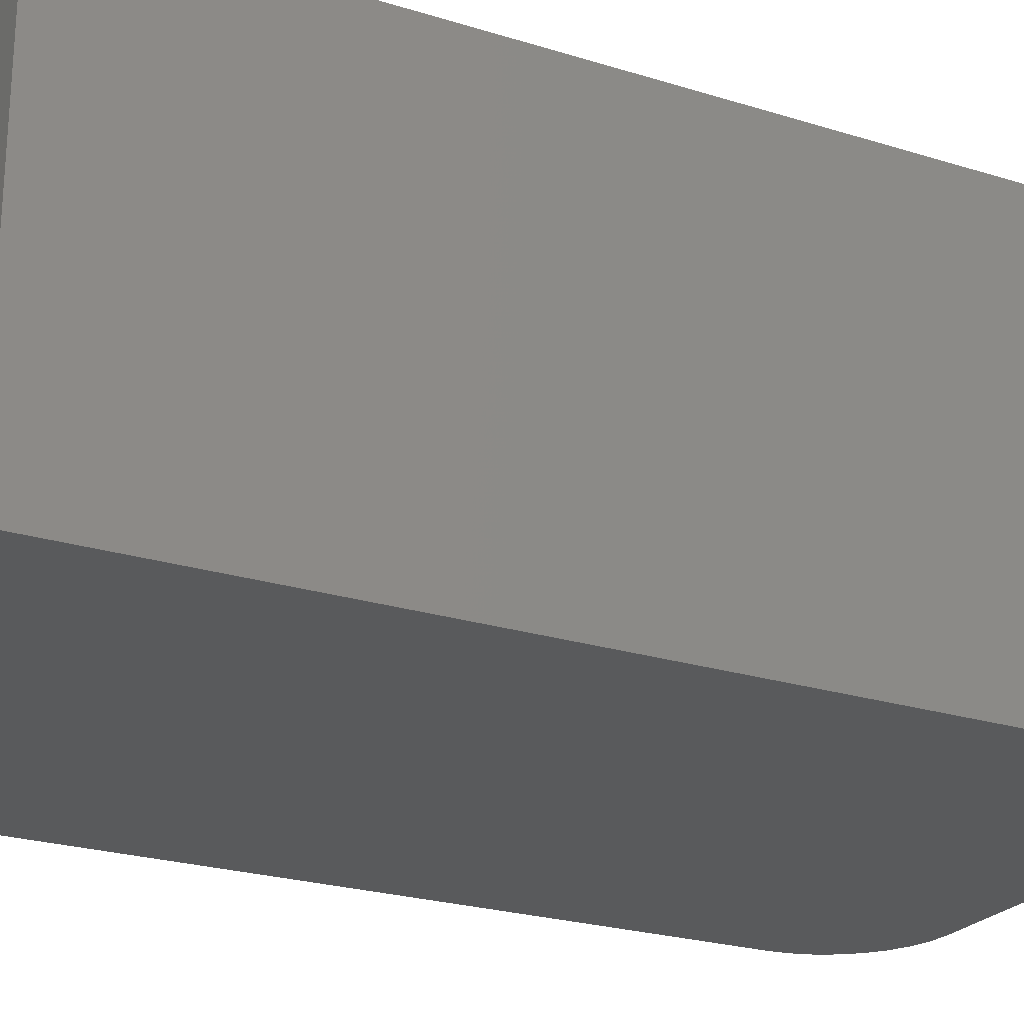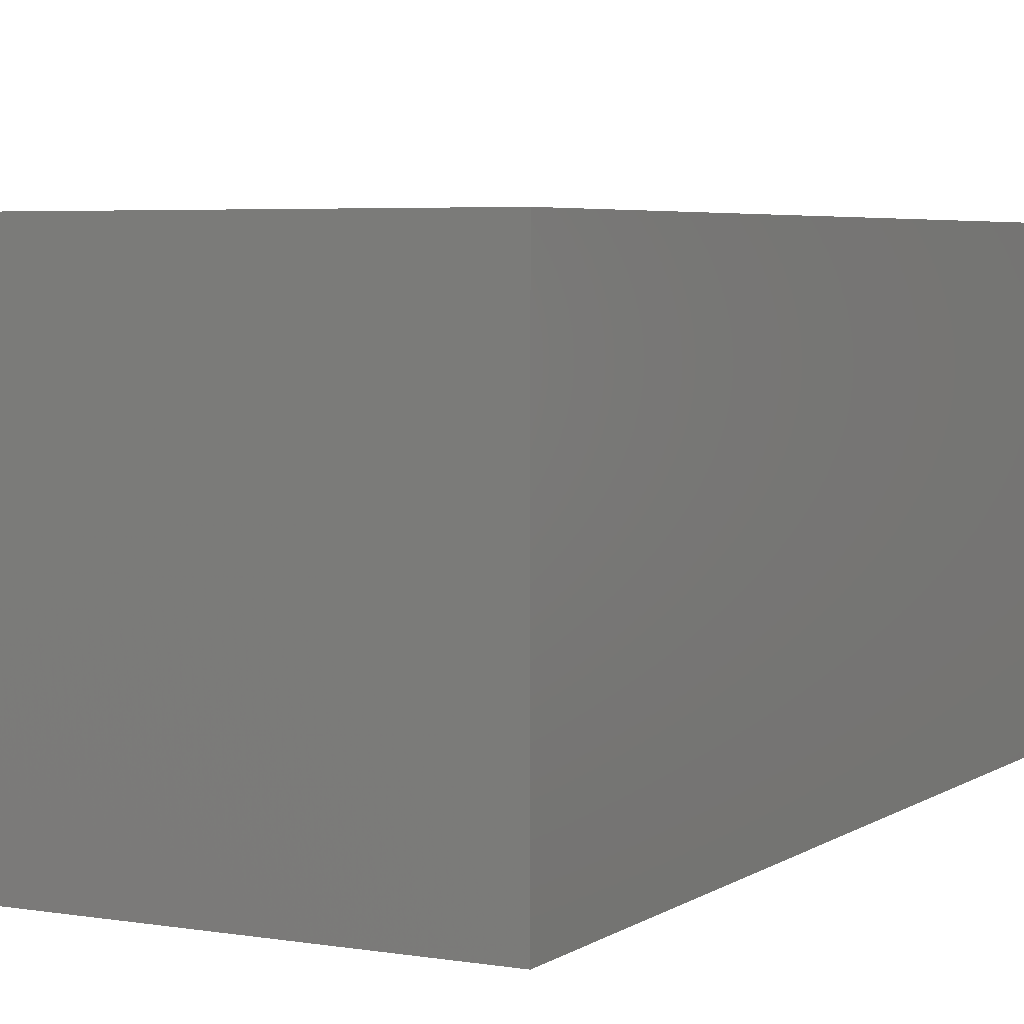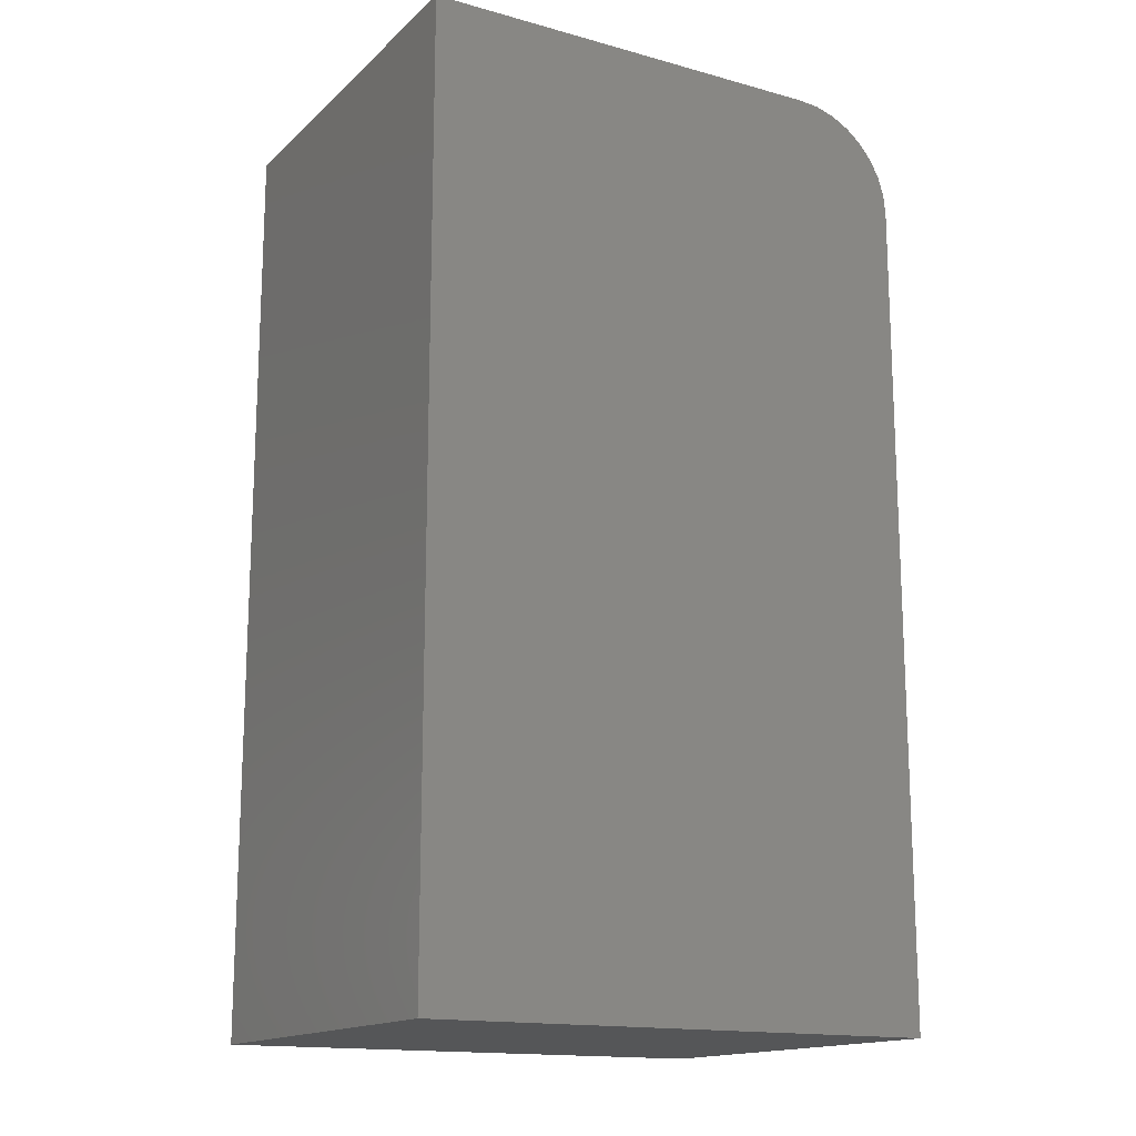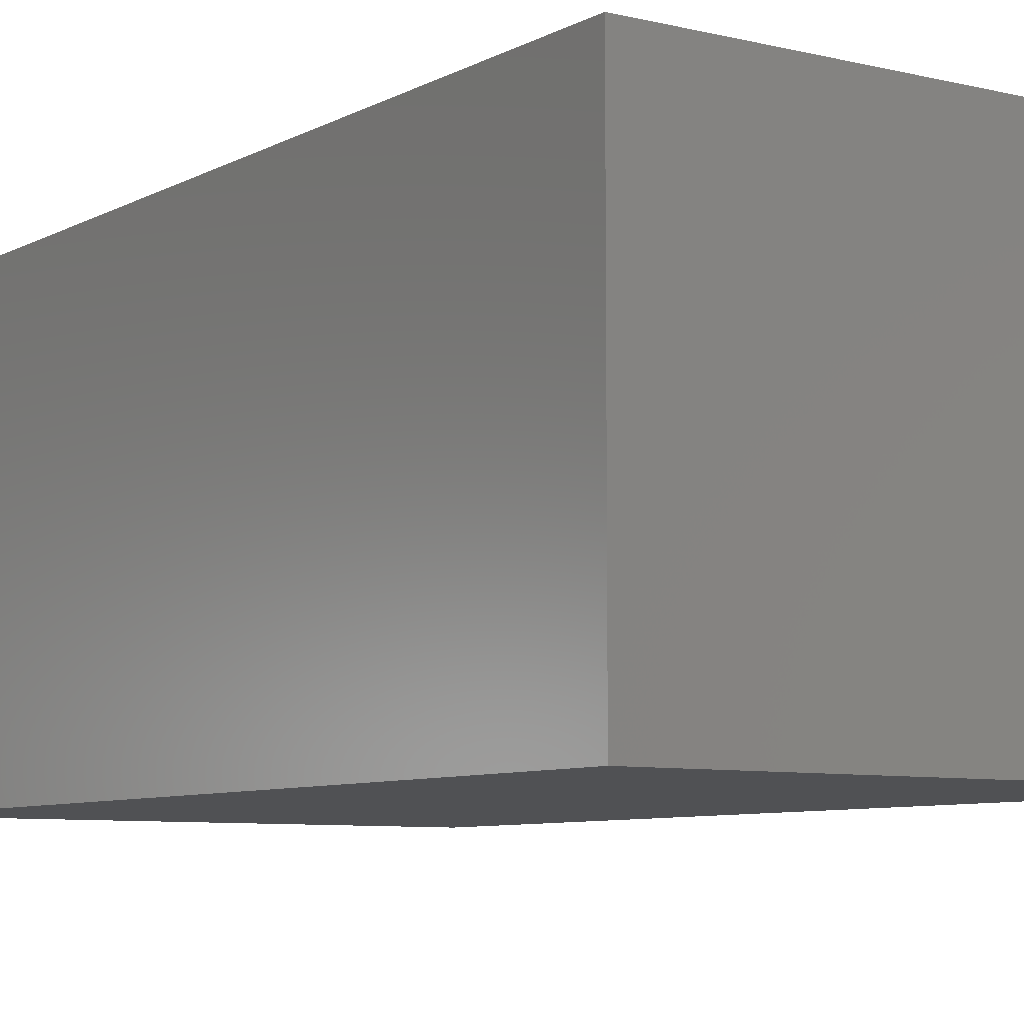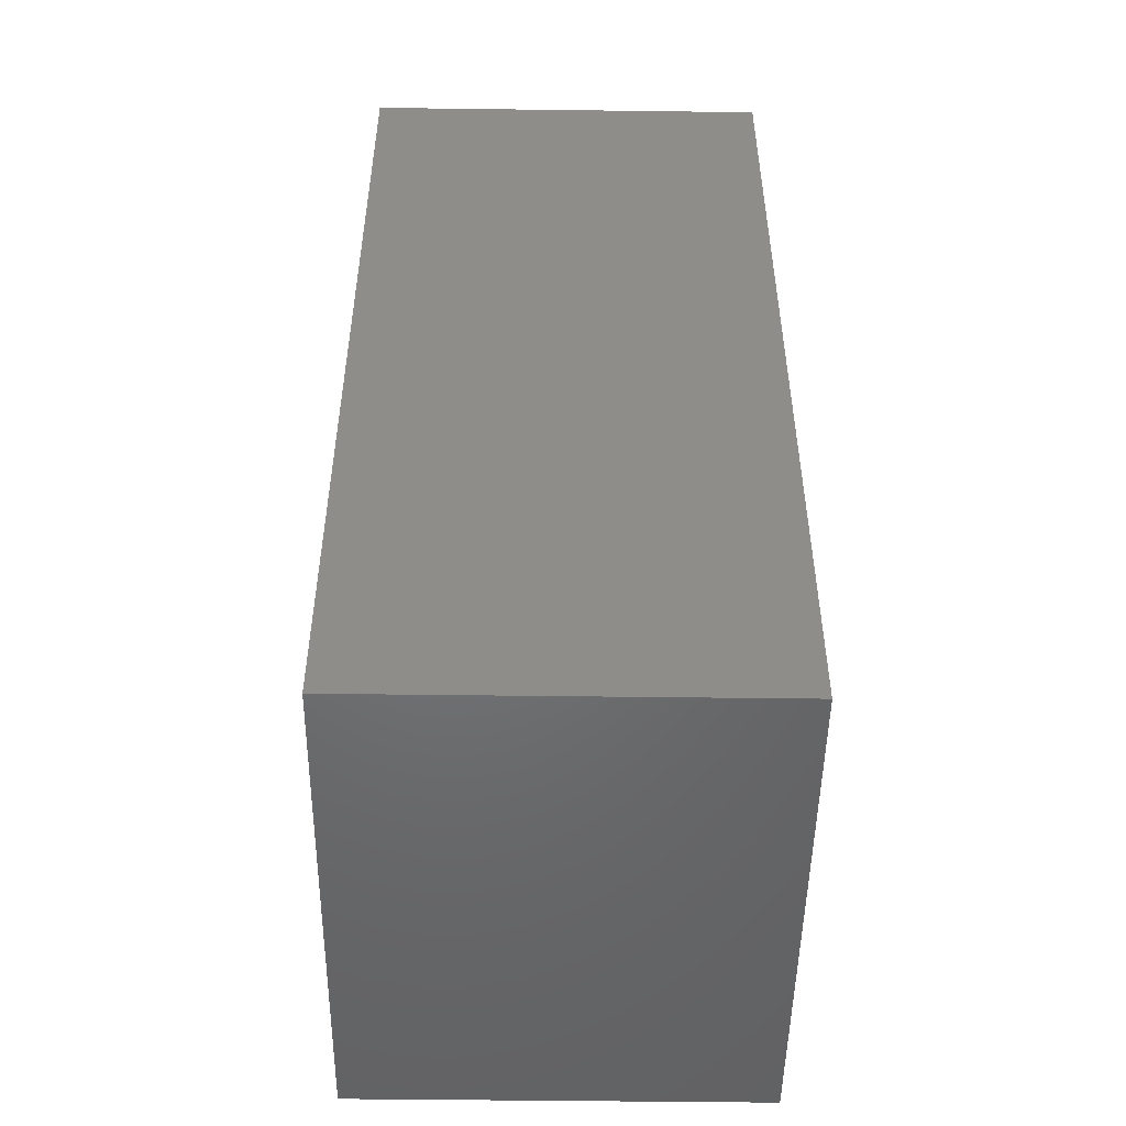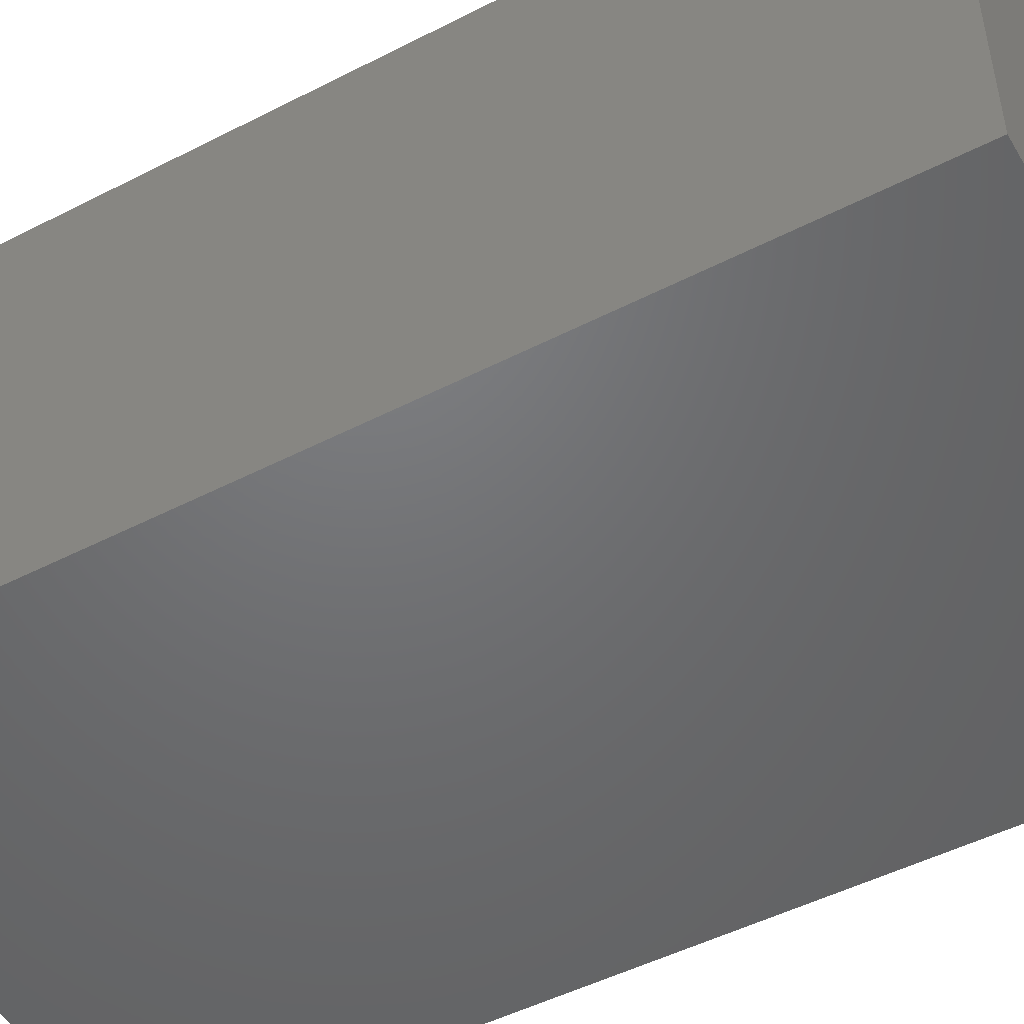
<metadata>
{"format":"stl","ext":"stl","renderer":"f3d","projection":"perspective","resolution":1024,"background":"white","views":[{"elev":-23.8,"azim":-117.7,"up":"+Y"},{"elev":4.6,"azim":-152.0,"up":"+Y"},{"elev":-15.6,"azim":-29.9,"up":"+Z"},{"elev":-7.5,"azim":145.5,"up":"+Y"},{"elev":-49.8,"azim":-90.8,"up":"+Z"},{"elev":-49.3,"azim":-60.4,"up":"+Y"}]}
</metadata>
<code>
# stl→obj: 24 verts, 44 faces
v 0.5368 -0.03125 0.1422
v 0.4974 -0.03125 0.07895
v 0.5368 -0.03125 0.07895
v 0.5367 -0.03125 0.1437
v 0.5362 -0.03125 0.1452
v 0.5355 -0.03125 0.1465
v 0.5346 -0.03125 0.1477
v 0.5334 -0.03125 0.1487
v 0.532 -0.03125 0.1494
v 0.5306 -0.03125 0.1498
v 0.529 -0.03125 0.15
v 0.4974 -0.03125 0.15
v 0.5368 0 0.07895
v 0.4974 0 0.07895
v 0.5368 0 0.1422
v 0.5367 0 0.1437
v 0.529 0 0.15
v 0.5306 0 0.1498
v 0.532 0 0.1494
v 0.5334 0 0.1487
v 0.5346 0 0.1477
v 0.5355 0 0.1465
v 0.5362 0 0.1452
v 0.4974 0 0.15
f 1 2 3
f 4 5 6
f 4 6 7
f 4 7 8
f 4 8 9
f 4 9 10
f 4 10 11
f 12 2 1
f 12 1 4
f 12 4 11
f 13 14 15
f 16 17 18
f 16 18 19
f 16 19 20
f 16 20 21
f 16 21 22
f 16 22 23
f 24 17 16
f 24 16 15
f 24 15 14
f 11 17 12
f 12 17 24
f 3 13 1
f 1 13 15
f 17 11 18
f 18 11 10
f 18 10 19
f 19 10 9
f 19 9 20
f 20 9 8
f 20 8 21
f 21 8 7
f 21 7 22
f 22 7 6
f 22 6 23
f 23 6 5
f 23 5 16
f 16 5 4
f 16 4 15
f 15 4 1
f 12 24 2
f 2 24 14
f 2 14 3
f 3 14 13

</code>
